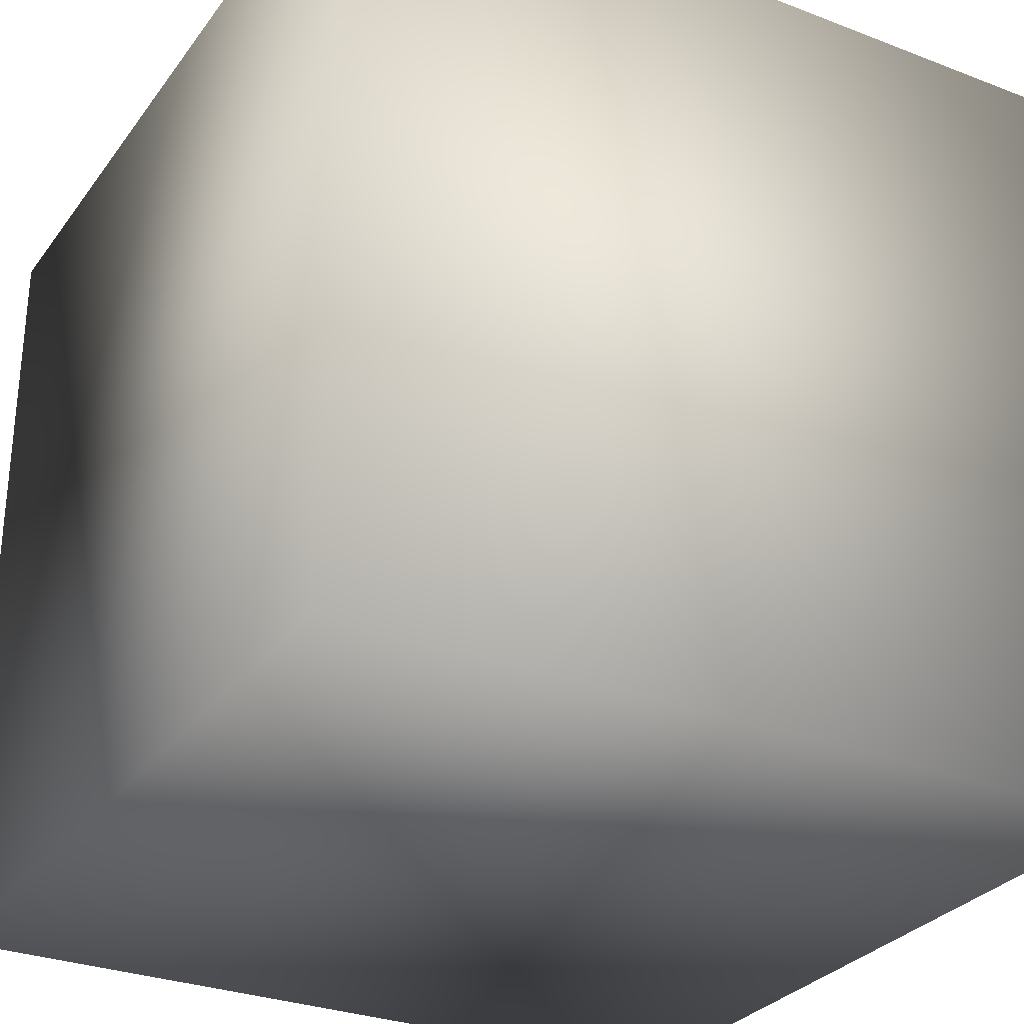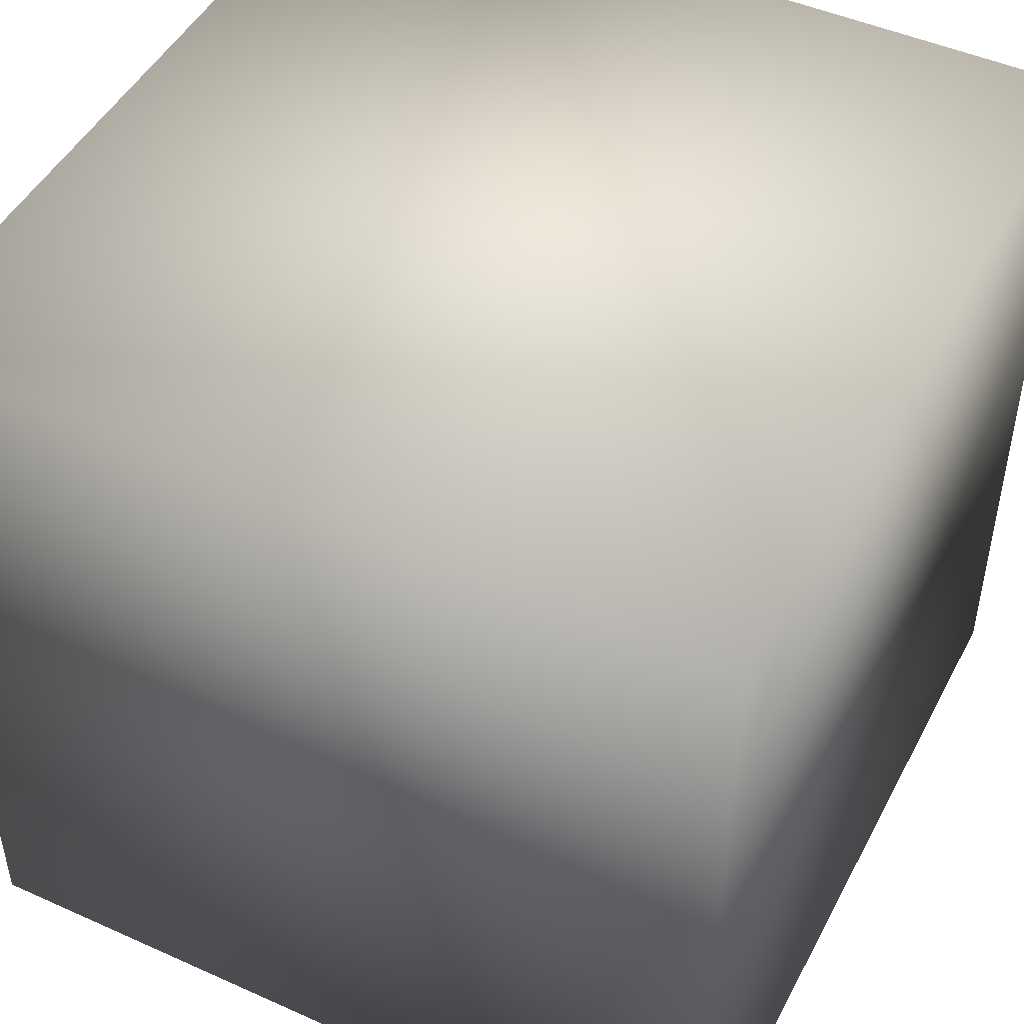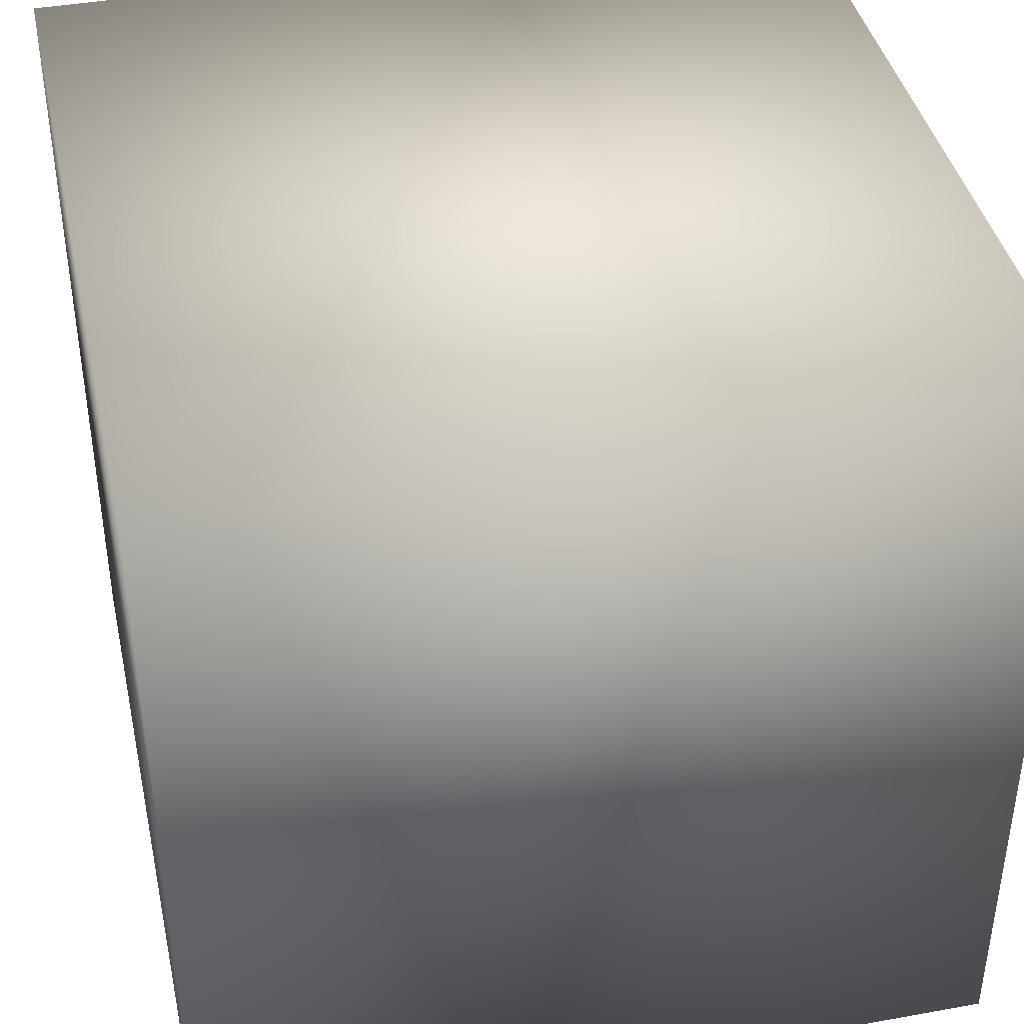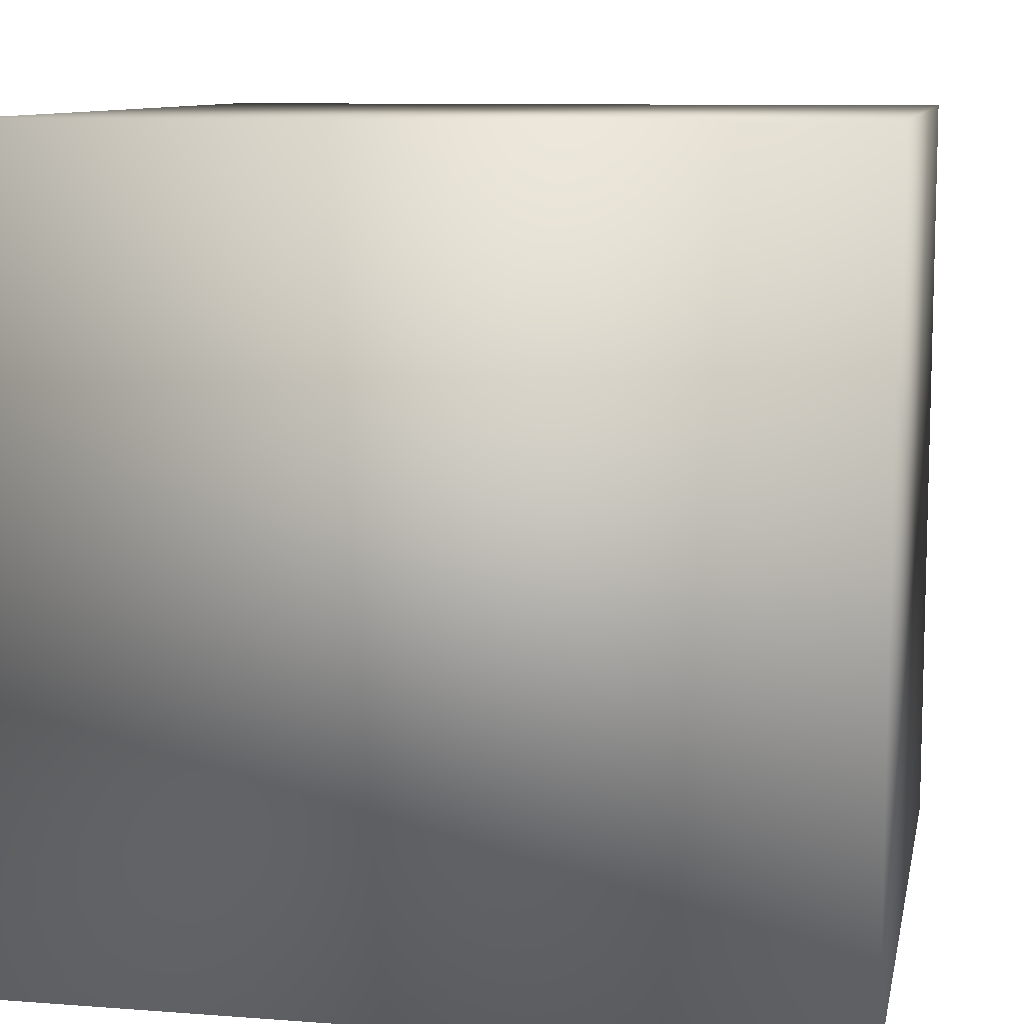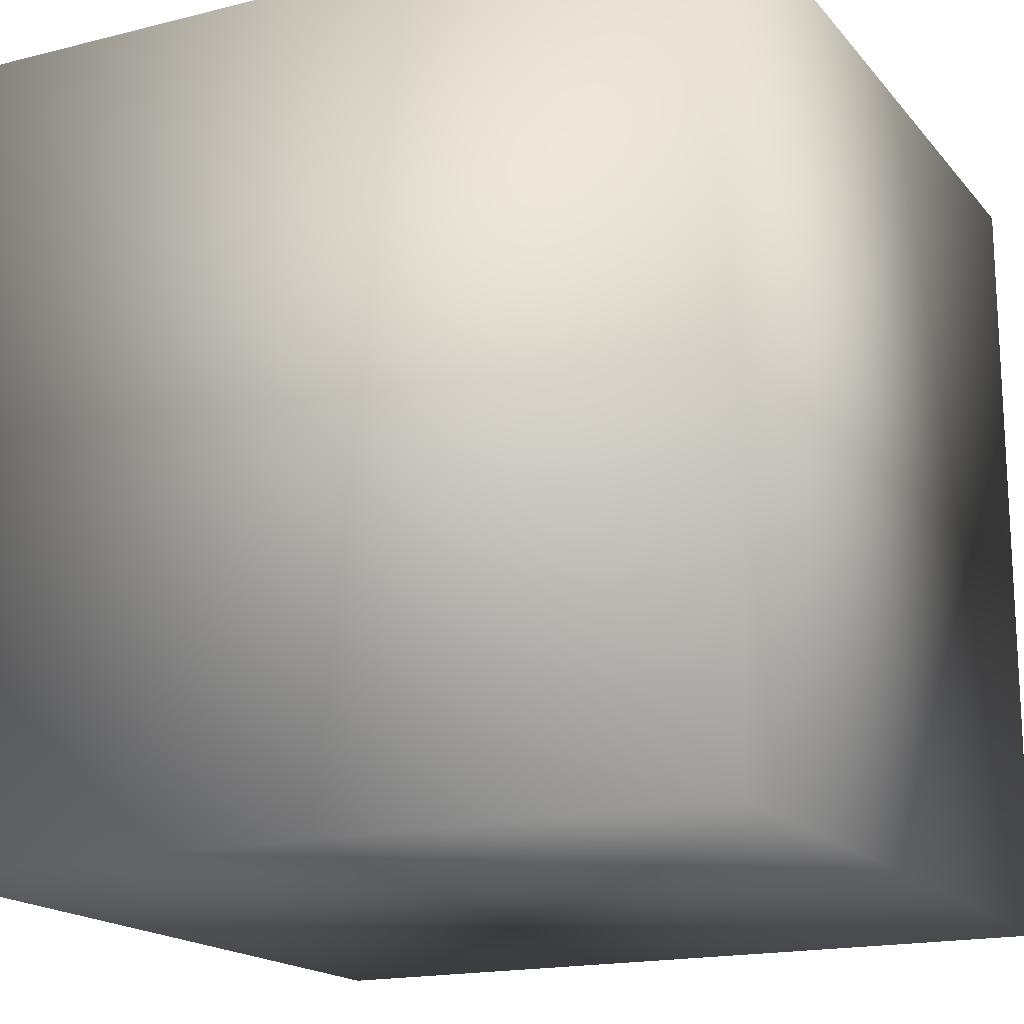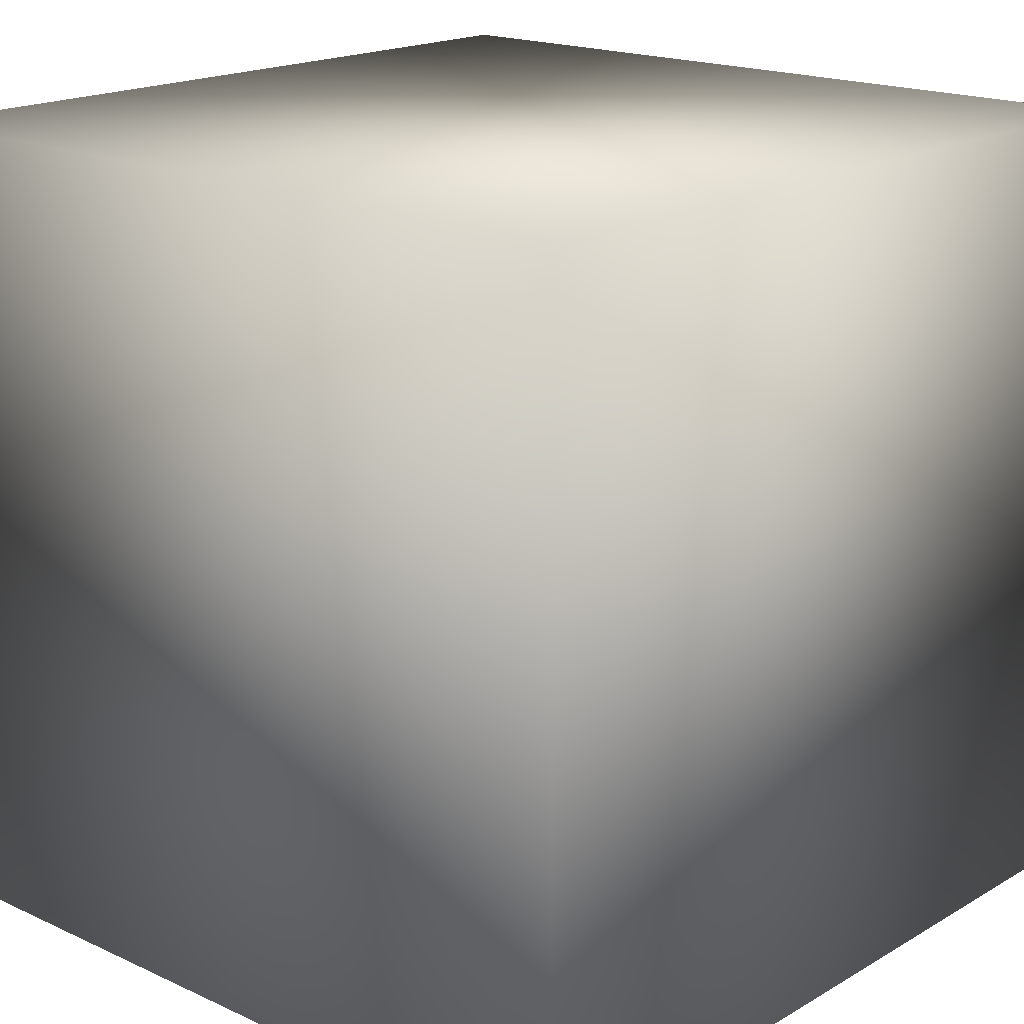
<metadata>
{"format":"obj","ext":"obj","renderer":"f3d","projection":"perspective","resolution":1024,"background":"white","views":[{"elev":-29.7,"azim":-29.4,"up":"+Z"},{"elev":47.5,"azim":-63.2,"up":"+Z"},{"elev":41.0,"azim":-12.4,"up":"+Z"},{"elev":9.7,"azim":11.1,"up":"+Y"},{"elev":-17.4,"azim":-63.4,"up":"+Z"},{"elev":18.1,"azim":-138.3,"up":"+Z"}]}
</metadata>
<code>
o model_0
v -10000 1e+04 -10000
v 1e+04 1e+04 -10000
v -10000 1e+04 1e+04
v 1e+04 1e+04 1e+04
v 1e+04 1e+04 -10000
v 1e+04 -10000 -10000
v 1e+04 -10000 1e+04
v -10000 1e+04 1e+04
v -10000 -10000 1e+04
v 1e+04 -10000 -10000
v -10000 -10000 -10000
v -10000 -10000 1e+04
v 1e+04 1e+04 -10000
v -10000 -10000 -10000
v -10000 1e+04 -10000
v -10000 1e+04 -10000
v -10000 -10000 1e+04
v -10000 1e+04 1e+04
f 1 2 3
f 2 4 3
f 3 4 4
f 4 5 4
f 4 5 5
f 5 6 5
f 5 6 4
f 6 7 4
f 4 7 8
f 7 9 8
f 8 9 9
f 9 10 9
f 9 10 10
f 10 11 10
f 10 11 7
f 11 12 7
f 7 12 12
f 12 6 12
f 12 6 6
f 6 13 6
f 6 13 14
f 13 15 14
f 14 15 15
f 15 14 15
f 15 14 14
f 14 16 14
f 14 16 17
f 16 18 17

</code>
